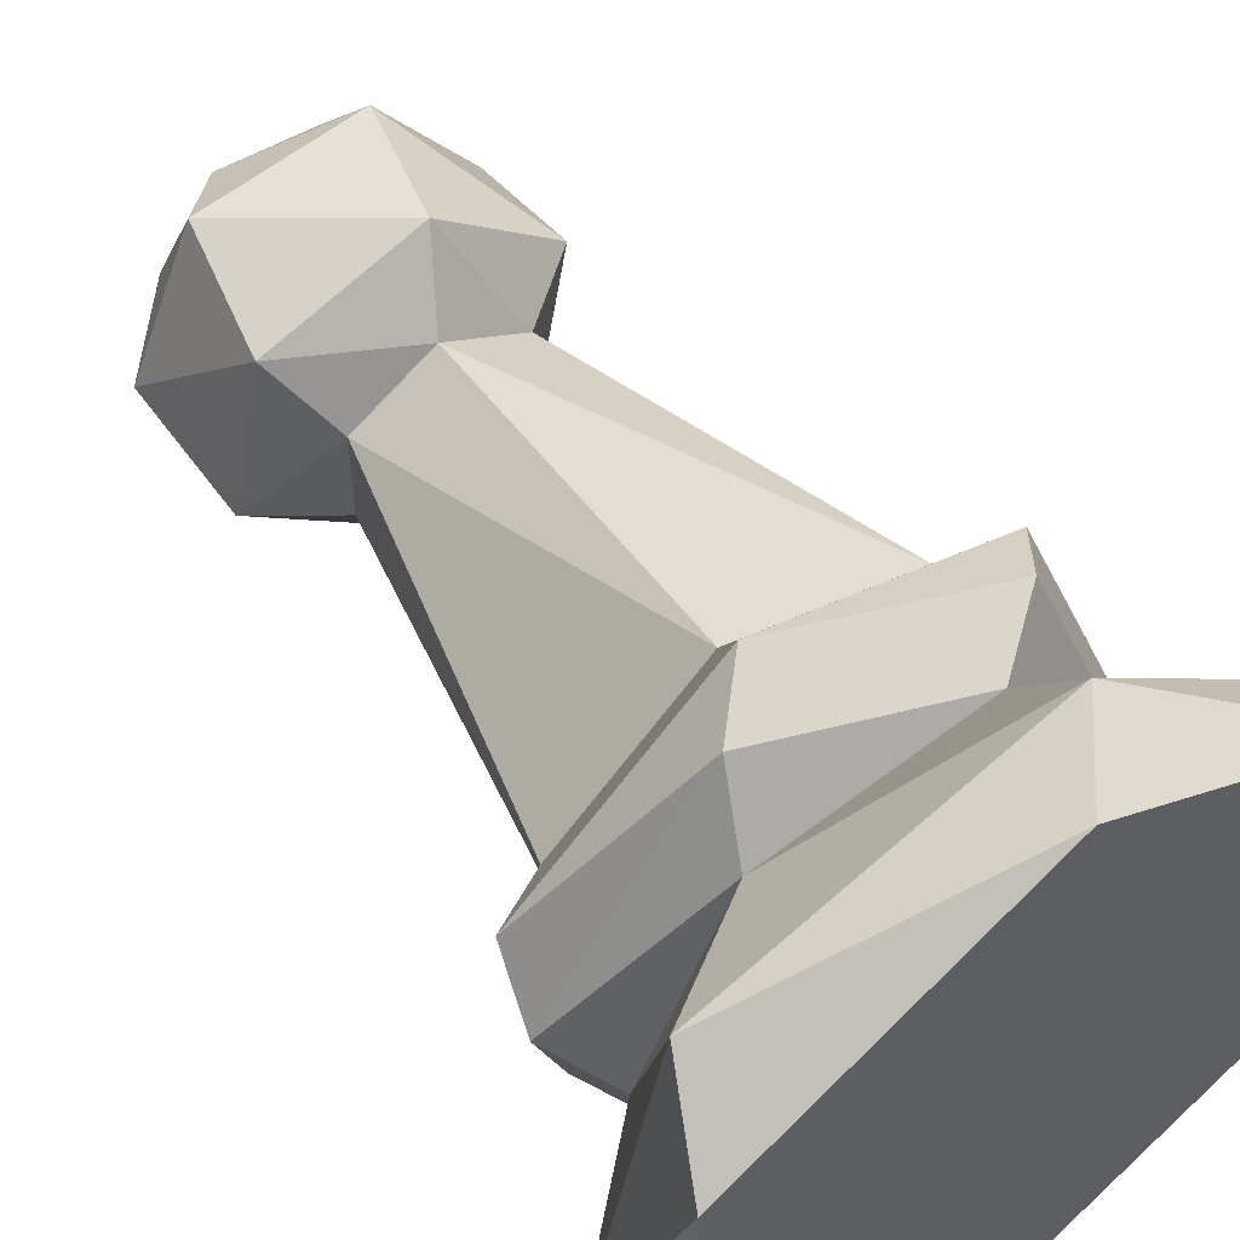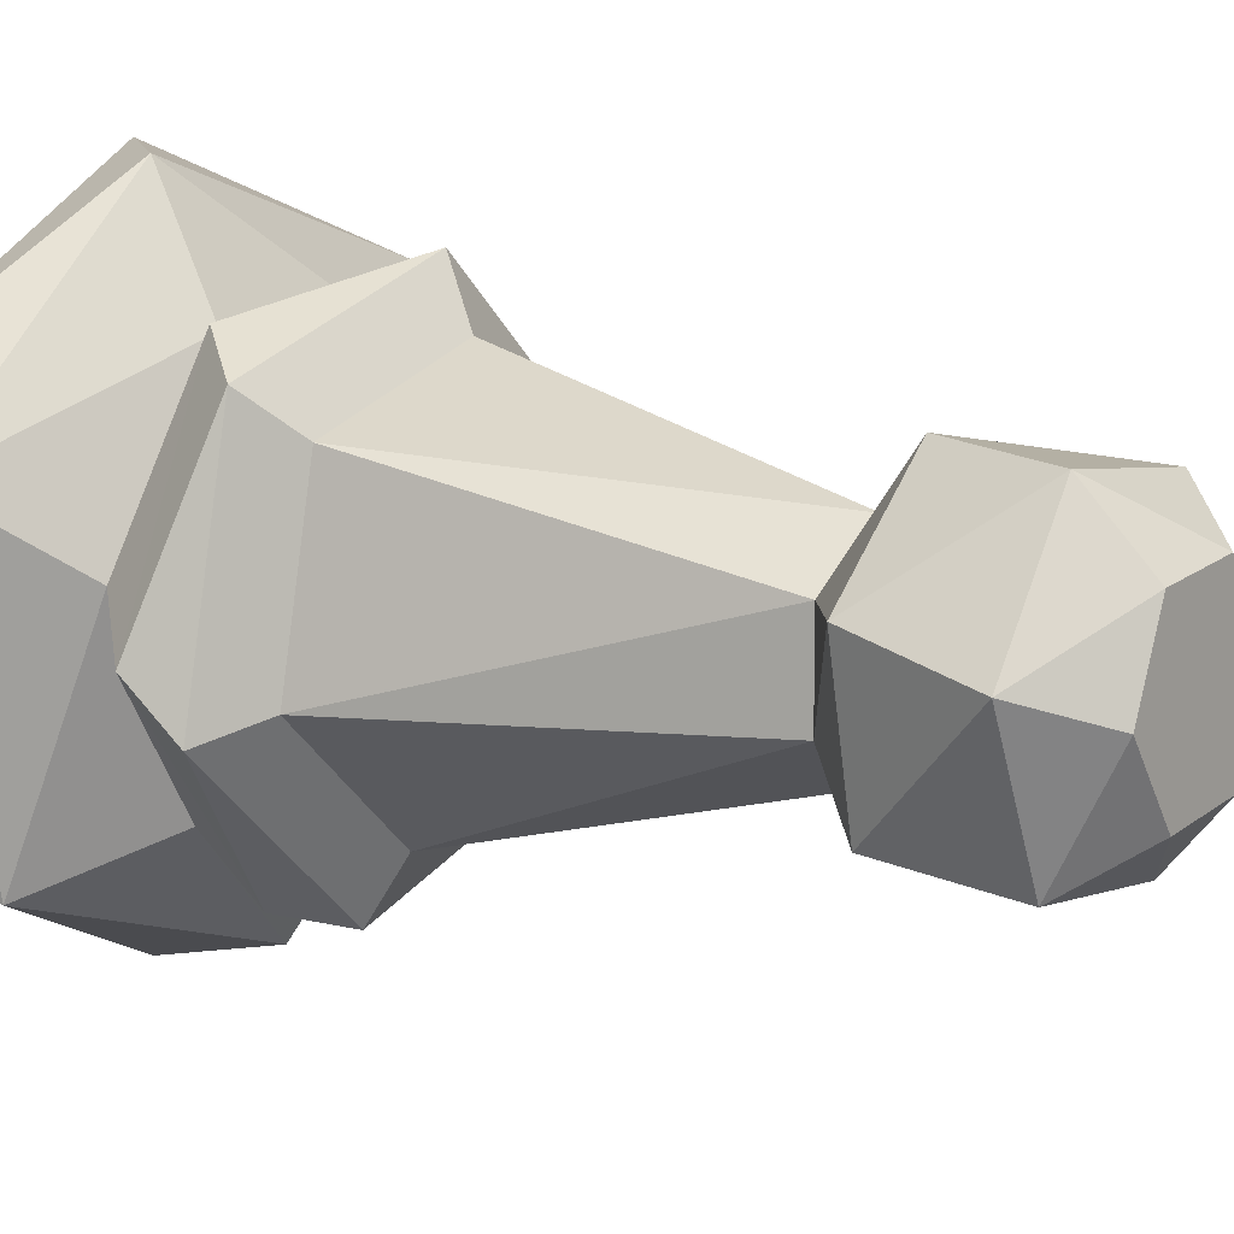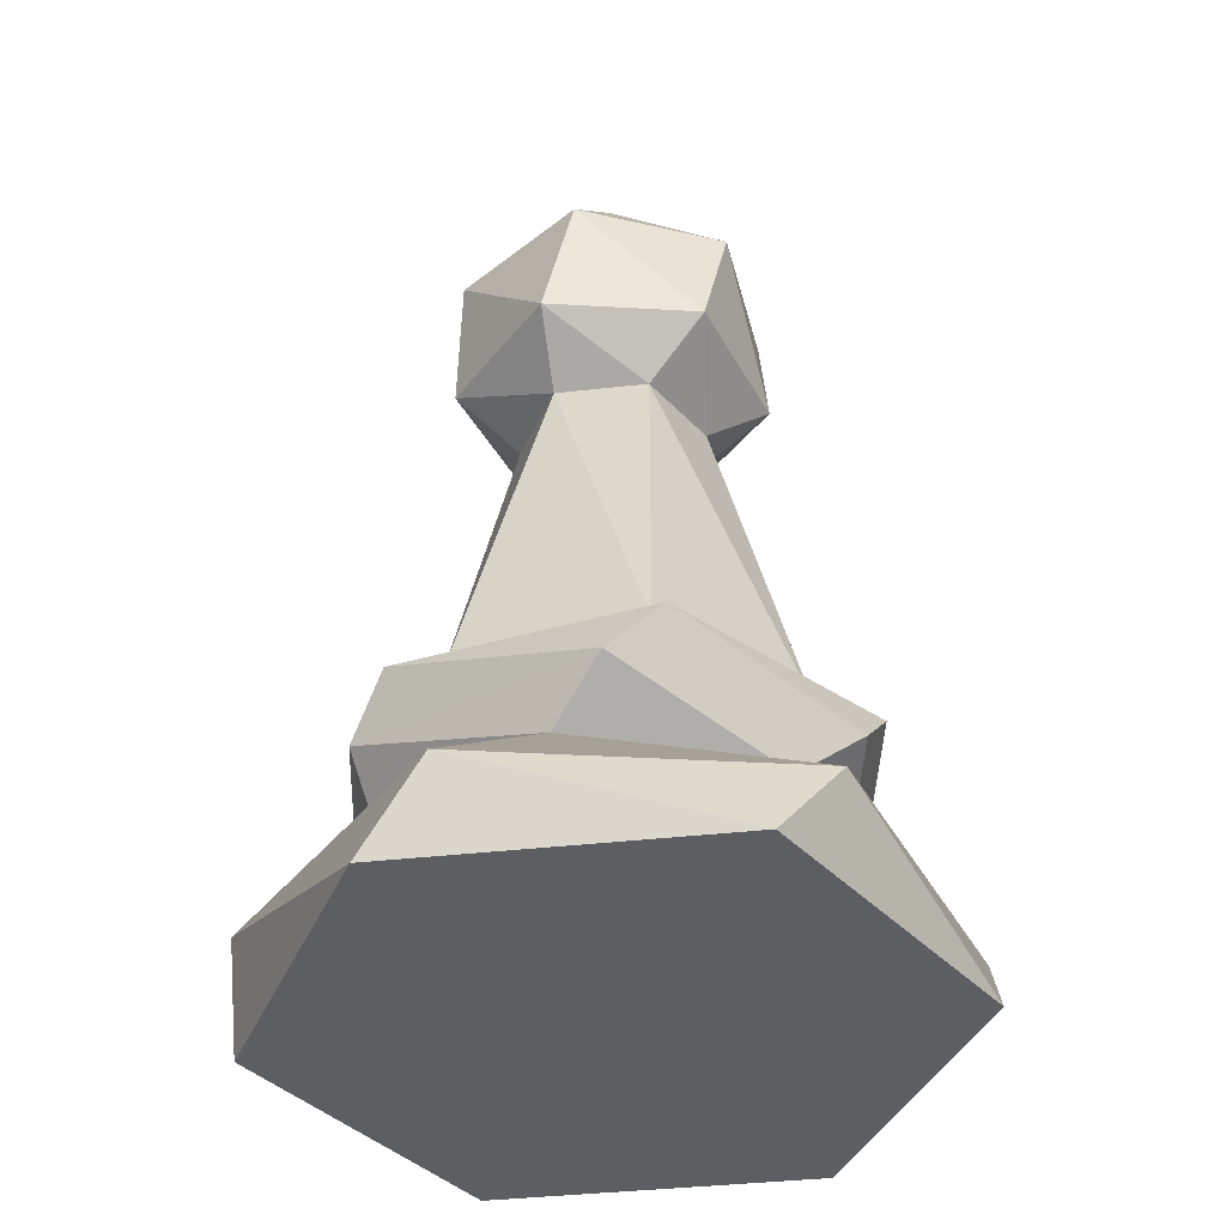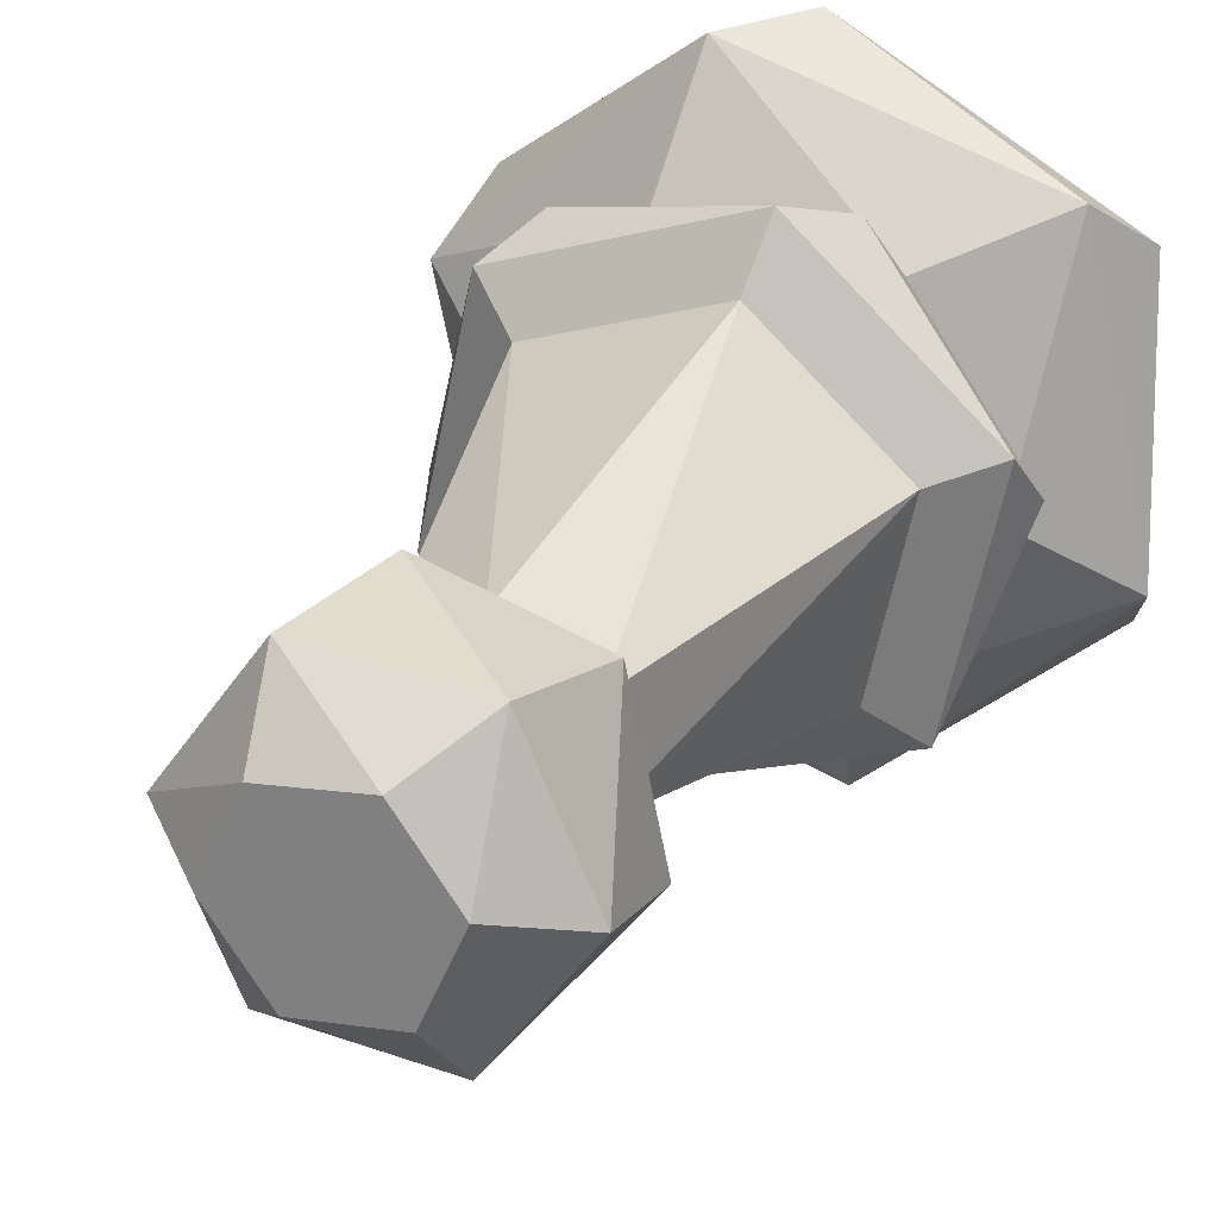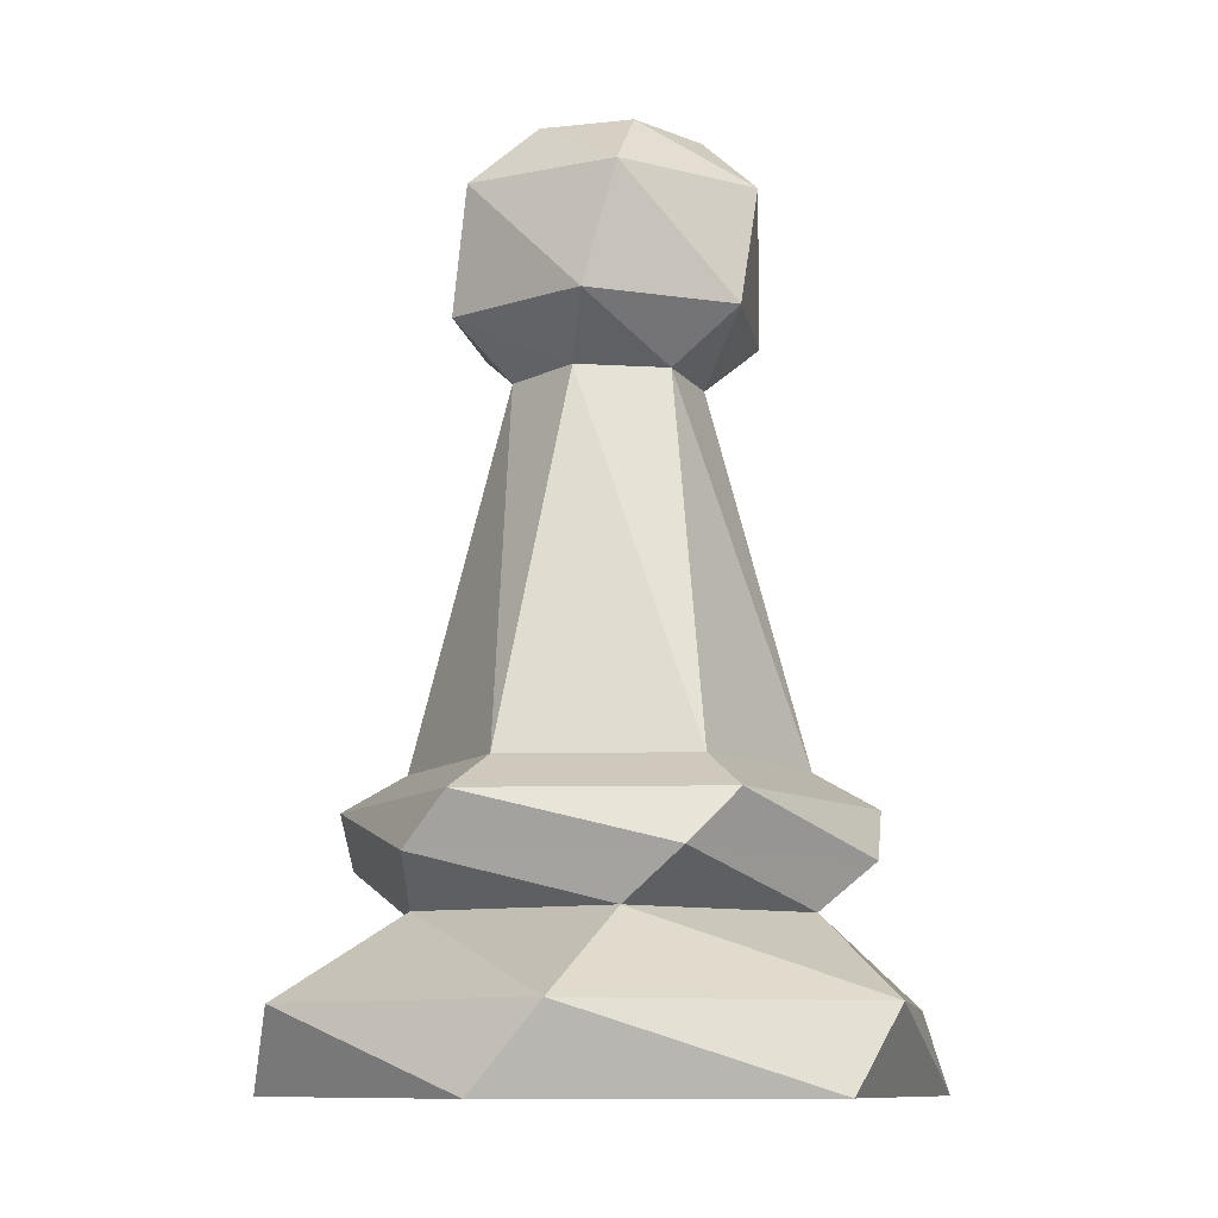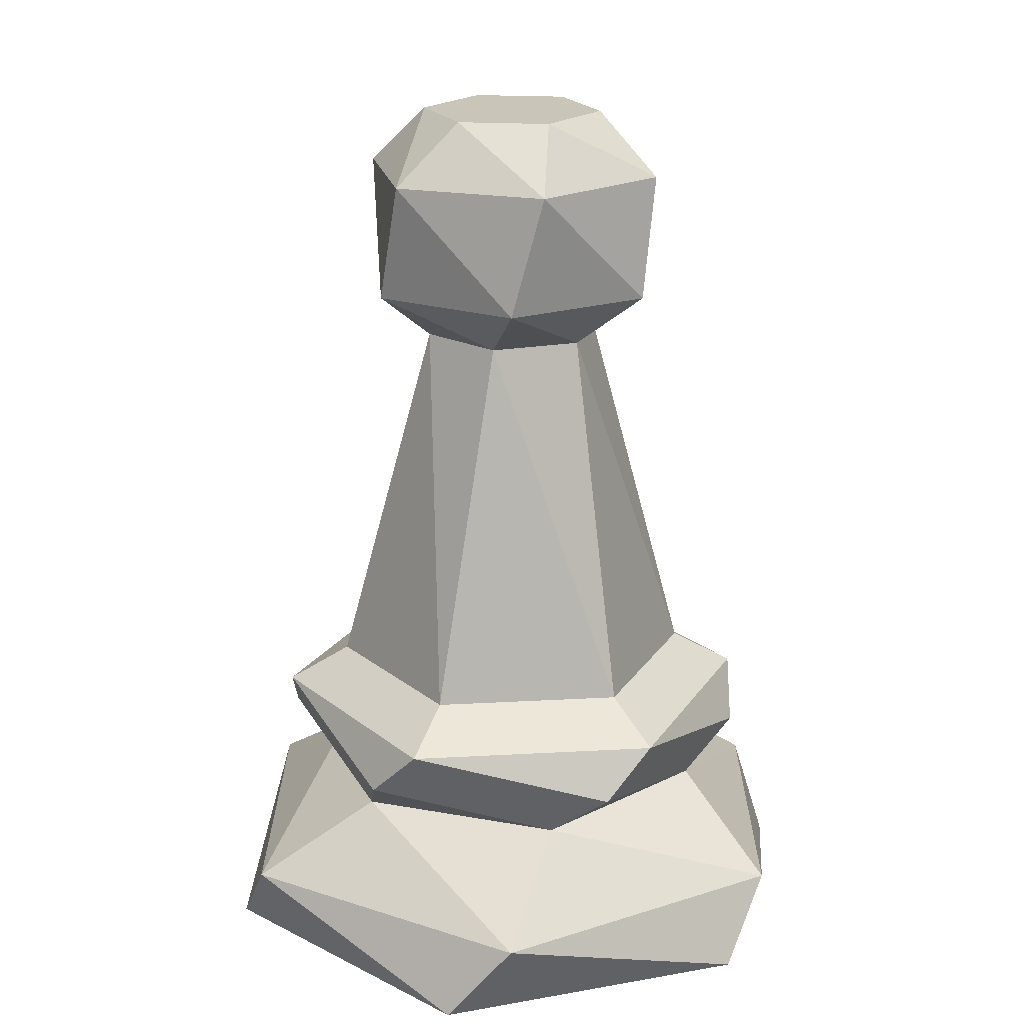
<metadata>
{"format":"obj","ext":"obj","renderer":"f3d","projection":"perspective","resolution":1024,"background":"white","views":[{"elev":55.3,"azim":-36.5,"up":"+Z"},{"elev":10.5,"azim":125.7,"up":"+Z"},{"elev":-39.4,"azim":-82.0,"up":"+Y"},{"elev":25.4,"azim":-158.2,"up":"+Z"},{"elev":-10.2,"azim":141.3,"up":"+Y"},{"elev":20.6,"azim":12.2,"up":"+Y"}]}
</metadata>
<code>
o STL
v -0.4755 -0.5077 -0.1545
v -0.433 -0.6327 -0.25
v -0.433 -0.6327 0.25
v -0.3898 -0.3077 0.04096
v -0.3727 -0.2287 0.1211
v -0.3716 -0.5077 0.3346
v -0.3224 -0.3827 -0.03388
v -0.2912 -0.2287 -0.2622
v -0.2793 -0.1737 0.09076
v -0.2441 0.6759 -0.02566
v -0.2335 0.4868 -0.07586
v -0.2304 -0.3077 -0.3171
v -0.2183 -0.1737 -0.1965
v -0.1905 -0.3827 0.2622
v -0.1824 0.4868 0.1643
v -0.1594 -0.3077 0.358
v -0.1443 0.6759 0.1986
v -0.1434 0.7719 0.01507
v -0.1318 -0.3827 -0.2961
v -0.1252 0.4042 -0.07227
v -0.1252 0.4042 0.07227
v -0.104 -0.5077 -0.4891
v -0.09985 0.6759 -0.2243
v -0.08473 0.7719 -0.1166
v -0.08148 -0.2287 0.3833
v -0.06107 -0.1737 0.2873
v -0.05863 0.7719 0.1317
v -0.05104 0.4868 -0.2401
v -1.012e-08 -0.6327 -1.161e-08
v -1.012e-08 -0.6327 -0.5
v 3.424e-09 0.4042 0.1445
v 3.424e-09 0.4042 -0.1445
v 3.955e-08 -0.6327 0.5
v 0.05104 0.4868 0.2401
v 0.05863 0.7719 -0.1317
v 0.06107 -0.1737 -0.2873
v 0.08148 -0.2287 -0.3833
v 0.08473 0.7719 0.1166
v 0.09985 0.6759 0.2243
v 0.104 -0.5077 0.4891
v 0.1252 0.4042 -0.07227
v 0.1252 0.4042 0.07227
v 0.1318 -0.3827 0.2961
v 0.1434 0.7719 -0.01507
v 0.1443 0.6759 -0.1986
v 0.1594 -0.3077 -0.358
v 0.1824 0.4868 -0.1643
v 0.1905 -0.3827 -0.2622
v 0.2183 -0.1737 0.1965
v 0.2304 -0.3077 0.3171
v 0.2335 0.4868 0.07586
v 0.2441 0.6759 0.02566
v 0.2793 -0.1737 -0.09076
v 0.2912 -0.2287 0.2622
v 0.3224 -0.3827 0.03388
v 0.3716 -0.5077 -0.3346
v 0.3727 -0.2287 -0.1211
v 0.3898 -0.3077 -0.04096
v 0.433 -0.6327 0.25
v 0.433 -0.6327 -0.25
v 0.4755 -0.5077 0.1545
g STL_default
f 1 22 2
f 2 29 3
f 3 33 6
f 4 12 7
f 5 9 8
f 6 14 7
f 7 19 1
f 8 37 12
f 9 20 13
f 9 26 21
f 10 23 11
f 12 46 19
f 13 36 8
f 14 16 4
f 15 17 10
f 16 50 25
f 17 27 18
f 18 24 10
f 18 38 35
f 20 21 11
f 23 45 28
f 24 35 23
f 25 54 26
f 26 49 31
f 27 39 38
f 28 32 20
f 29 59 33
f 30 60 29
f 31 34 15
f 32 41 36
f 34 39 17
f 37 57 46
f 38 52 44
f 40 61 43
f 42 51 34
f 42 53 41
f 43 55 50
f 44 45 35
f 45 52 47
f 46 58 48
f 47 51 41
f 48 56 22
f 49 54 53
f 51 52 39
f 53 57 36
f 54 58 57
f 55 61 56
f 60 61 59
f 2 30 29
f 3 6 1
f 4 16 5
f 5 25 9
f 7 14 4
f 8 12 4
f 9 13 8
f 9 21 20
f 10 24 23
f 11 15 10
f 12 19 7
f 14 43 16
f 15 34 17
f 17 18 10
f 17 39 27
f 18 35 24
f 19 22 1
f 21 31 15
f 22 56 30
f 23 28 11
f 26 54 49
f 27 38 18
f 29 33 3
f 29 60 59
f 31 42 34
f 32 36 13
f 32 47 41
f 33 40 6
f 34 51 39
f 35 45 23
f 36 37 8
f 37 46 12
f 38 44 35
f 39 52 38
f 41 51 42
f 41 53 36
f 43 61 55
f 44 52 45
f 45 47 28
f 46 48 19
f 47 52 51
f 49 53 42
f 50 54 25
f 54 57 53
f 55 56 48
f 55 58 50
f 56 61 60
f 57 58 46
f 59 61 40
f 2 3 1
f 5 8 4
f 6 7 1
f 11 21 15
f 11 28 20
f 16 25 5
f 19 48 22
f 20 32 13
f 22 30 2
f 25 26 9
f 26 31 21
f 28 47 32
f 31 49 42
f 33 59 40
f 36 57 37
f 40 43 14
f 43 50 16
f 48 58 55
f 50 58 54
f 56 60 30
f 6 40 14

</code>
